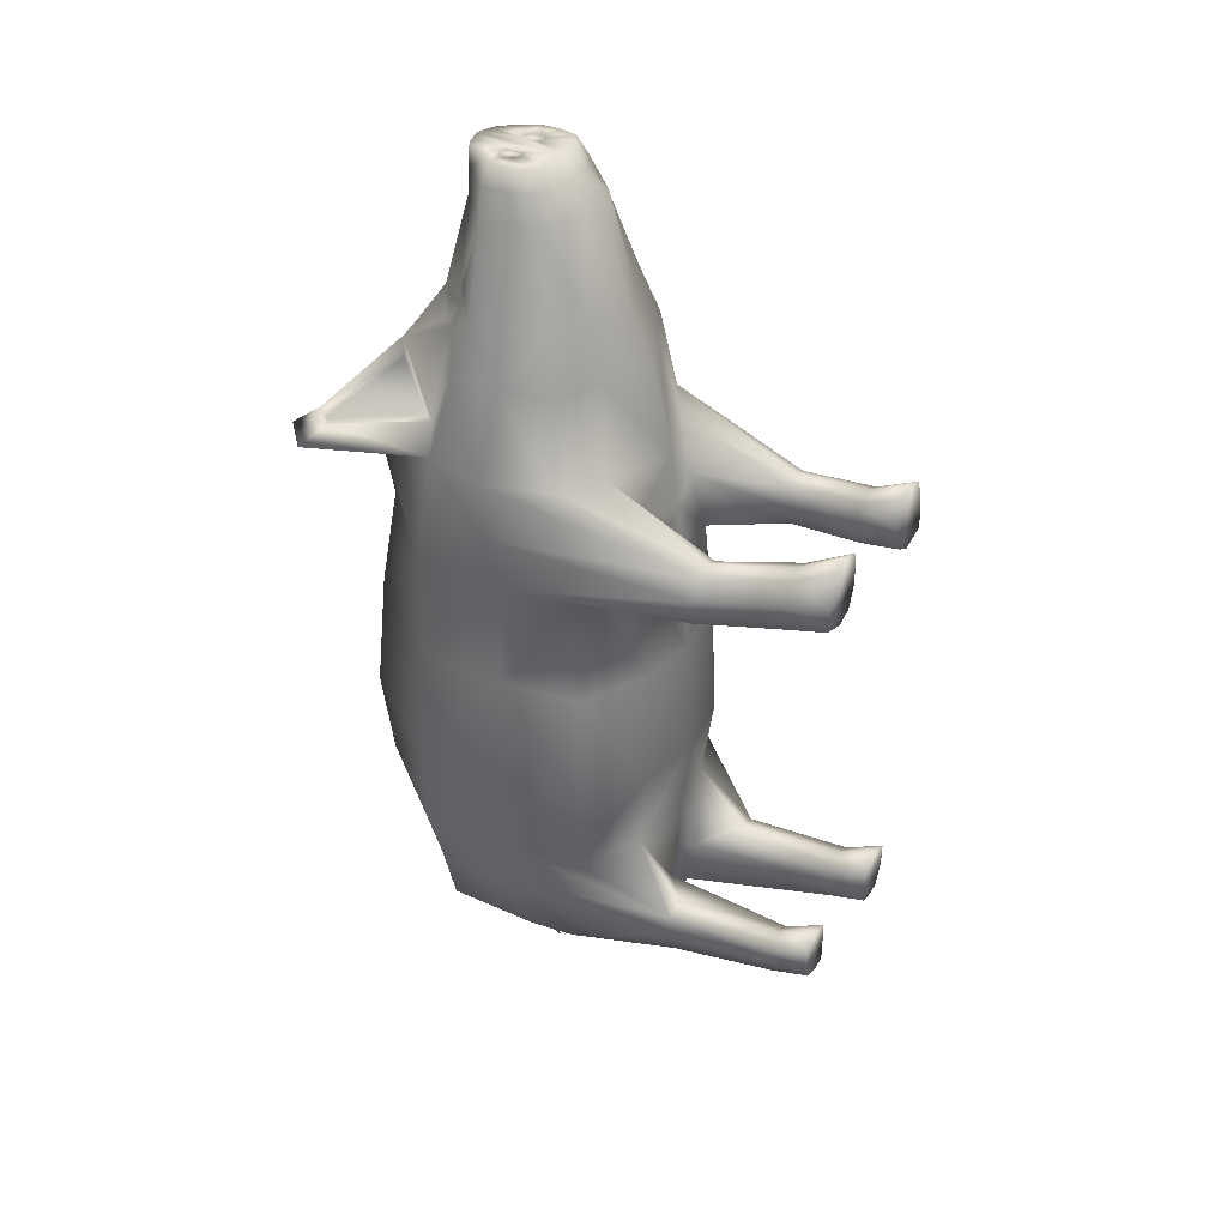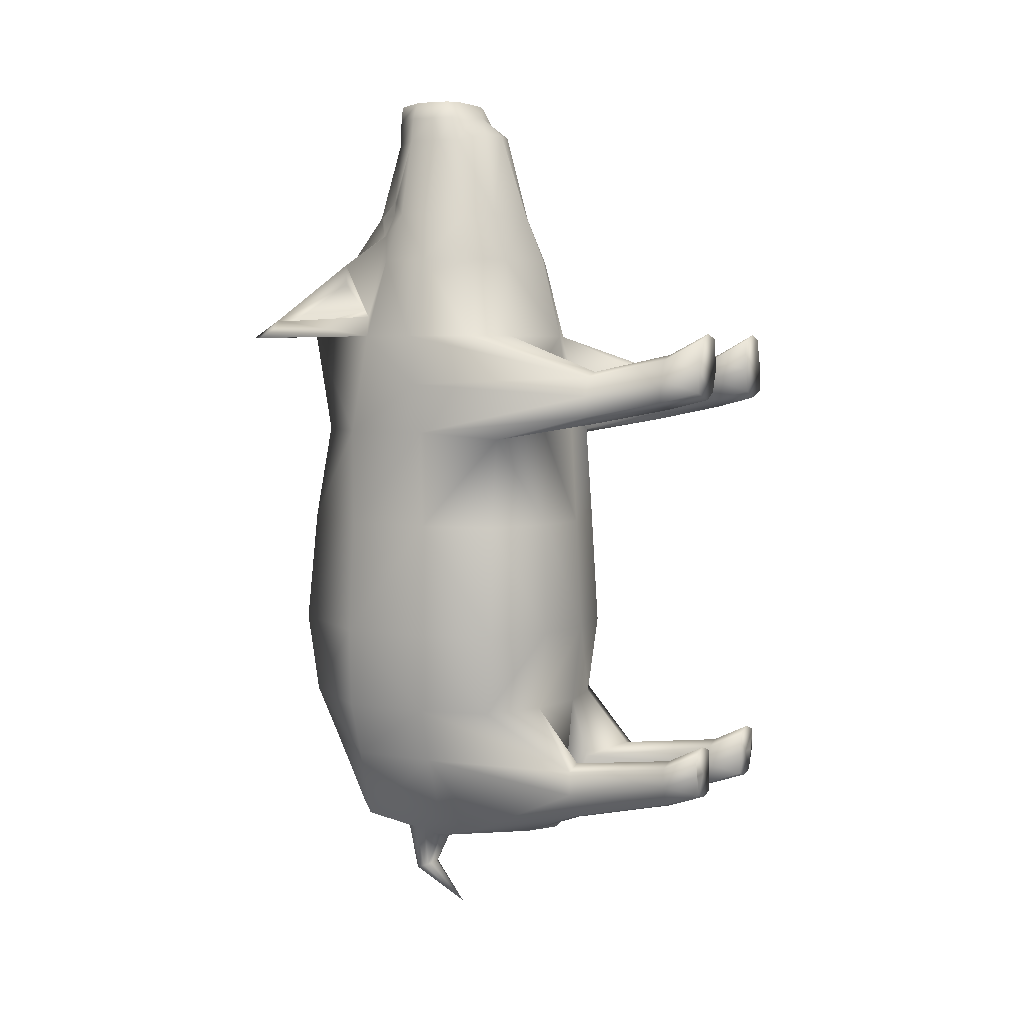
<metadata>
{"format":"obj","ext":"obj","renderer":"f3d","projection":"perspective","resolution":1024,"background":"white","views":[{"elev":36.7,"azim":-59.0,"up":"+Z"},{"elev":4.7,"azim":-62.2,"up":"+Z"}]}
</metadata>
<code>
o Circle
v 0.05916 0.2373 -1.588
v 0.1087 0.1672 -1.588
v 0.09104 0.07964 -1.616
v 0.09632 0.2342 1.961
v 0.169 -0.05751 1.965
v 0.1759 0.1044 1.965
v 0.6061 0.2263 -0.8934
v 0.5228 -0.4609 -0.8934
v 0.2952 0.6177 -0.8934
v 0.5395 0.2521 0.4031
v 0.4232 -0.461 0.3711
v 0.2108 0.5877 0.4031
v 0.4889 0.1997 0.8504
v 0.4588 -0.3342 0.8504
v 0.2586 0.6362 0.8504
v 0.3784 0.07204 1.423
v 0.317 -0.2368 1.423
v 0.1826 0.3041 1.423
v 0.2768 0.07677 1.776
v 0.222 -0.1462 1.776
v 0.1232 0.2294 1.776
v 0.3817 -0.3365 -1.482
v 0.2154 0.405 -1.449
v 0.4409 0.2263 -1.449
v 0.05523 0.06017 -1.63
v 0.1089 -0.09353 1.965
v 0.2671 -0.6 -0.8934
v 0.2274 -0.6071 0.4031
v 0.2785 -0.4541 0.8504
v 0.1661 -0.3143 1.423
v 0.111 -0.2321 1.809
v 0.1941 -0.5078 -1.509
v 0.06302 0.252 1.961
v 0.0616 0.2355 1.776
v 0.09988 0.1234 -1.588
v 0.1838 0.02344 1.965
v 0.586 -0.1485 -0.8934
v 0.5624 -0.1327 0.4031
v 0.5533 -0.06496 0.8504
v 0.379 -0.06276 1.423
v 0.2494 -0.05885 1.776
v 0.4361 -0.1651 -1.449
v 0.3549 -0.9263 0.6852
v 0.357 -0.9263 0.4508
v 0.4602 -0.9263 0.4827
v 0.4211 -0.9263 0.6606
v 0.3068 -0.9263 0.4827
v 0.2894 -0.9263 0.6606
v 0.292 -1.267 0.7612
v 0.2959 -1.267 0.5176
v 0.4007 -1.267 0.5496
v 0.3595 -1.267 0.7366
v 0.2394 -1.267 0.5496
v 0.2211 -1.267 0.7366
v 0.2751 -1.442 0.854
v 0.281 -1.442 0.5621
v 0.3876 -1.442 0.5941
v 0.3441 -1.442 0.8294
v 0.2172 -1.442 0.5941
v 0.1978 -1.442 0.8294
v 0.1078 -0.6324 -1.401
v 0.1113 -0.6702 -1.186
v 0.2767 -0.8048 -1.136
v 0.3579 -0.8048 -1.163
v 0.3146 -0.8048 -1.378
v 0.2551 -0.8048 -1.392
v 0.2079 -1.27 -1.271
v 0.2079 -1.27 -1.105
v 0.2782 -1.27 -1.077
v 0.3485 -1.27 -1.105
v 0.311 -1.27 -1.271
v 0.2595 -1.27 -1.285
v 0.1972 -1.432 -1.213
v 0.1972 -1.432 -1.025
v 0.2769 -1.432 -0.9977
v 0.3566 -1.432 -1.025
v 0.3141 -1.432 -1.213
v 0.2557 -1.432 -1.228
v 0.2577 0.2475 1.423
v 0.2656 0.2394 1.329
v 0.3174 0.1933 1.329
v 0.2932 0.1645 1.423
v 0.2426 0.1917 1.493
v 0.2687 0.1657 1.493
v 0.1181 0.05722 1.965
v 0.1123 0.03665 1.965
v 0.08871 0.01837 1.965
v 0.04597 0.01834 1.965
v 0.09219 0.1108 1.965
v 0.115 0.09184 1.965
v 0.07069 0.1108 1.965
v 0.04878 0.1108 1.965
v 0.1181 0.05722 1.956
v 0.1123 0.03665 1.956
v 0.08871 0.01837 1.956
v 0.04597 0.01834 1.956
v 0.09219 0.1108 1.956
v 0.115 0.09184 1.956
v 0.07069 0.1108 1.956
v 0.04878 0.1108 1.956
v 0.2751 0.4525 1.197
v 0.2055 -0.3908 1.207
v 0.4413 -0.08829 1.207
v 0.2086 0.4568 1.207
v 0.44 0.121 1.207
v 0.3822 -0.2976 1.207
v 0.3934 0.2515 0.9445
v 0.5411 0.8102 0.8427
v 0.6779 0.6804 0.8427
v 0.504 0.6931 0.9299
v 0.5822 0.6042 0.9219
v 0.02899 0.1248 -1.785
v 0.0246 0.2087 -1.817
v 0.05426 0.1784 -1.805
v 0.05192 0.1577 -1.798
v 0.04939 0.1354 -1.789
v 0.1955 -0.09523 1.886
v 0.2263 0.09723 1.886
v 0.11 -0.1434 1.875
v 0.1098 0.2338 1.886
v 0.06231 0.2489 1.886
v 0.2166 -0.01106 1.886
v 0.529 0.2263 -1.137
v 0.2546 0.5266 -1.137
v 0.5367 -0.1558 -1.137
v 0.1095 -0.6324 -1.293
v 0.3609 -0.8048 -1.27
v 0.2079 -1.27 -1.188
v 0.3448 -1.27 -1.188
v 0.1972 -1.432 -1.119
v 0.3354 -1.432 -1.119
v 0.2663 -1.432 -1.119
v 0.3524 -1.432 -1.119
v 0.5191 -0.4812 -0.02908
v 0.2504 0.6486 -0.02908
v 0.5773 0.2263 -0.02908
v 0.2518 -0.6266 -0.02908
v 0.5851 -0.1546 -0.02908
v 0.5473 -0.4942 -0.5343
v 0.2952 0.6764 -0.5343
v 0.6203 0.2263 -0.5343
v 0.2814 -0.6453 -0.5343
v 0.613 -0.1548 -0.5343
v 0.2751 0.4525 1.104
v 0.3934 0.2733 0.9759
v 0.504 0.6931 0.8697
v 0.5822 0.6042 0.8571
v 0.3931 -1.267 0.647
v 0.3559 -0.9263 0.5756
v 0.4536 -0.9263 0.5756
v 0.2029 -1.267 0.647
v 0.3829 -1.442 0.6946
v 0.2708 -0.9263 0.5756
v 0.1819 -1.442 0.6946
v 0.226 -0.5306 0.6267
v 0.5717 -0.09885 0.6267
v -0 0.0407 -1.63
v -0.05916 0.2373 -1.588
v -0.1087 0.1672 -1.588
v -0.09104 0.07964 -1.616
v -0.09632 0.2342 1.961
v -0.169 -0.05751 1.965
v -0.1759 0.1044 1.965
v 0 -0.1004 1.965
v -0 -0.6469 -0.8934
v -0.6061 0.2263 -0.8934
v -0.5228 -0.4609 -0.8934
v -0.2952 0.6177 -0.8934
v 0 -0.6378 0.4031
v -0.5395 0.2521 0.4031
v -0.4232 -0.461 0.3711
v -0.2108 0.5877 0.4031
v 0 -0.5739 0.8504
v -0.4889 0.1997 0.8504
v -0.4588 -0.3342 0.8504
v -0.2586 0.6362 0.8504
v 0 -0.3917 1.423
v -0.3784 0.07204 1.423
v -0.317 -0.2368 1.423
v -0.1826 0.3041 1.423
v 0 -0.2603 1.809
v -0.2768 0.07677 1.776
v -0.222 -0.1462 1.776
v -0.1232 0.2294 1.776
v -0.3817 -0.3365 -1.482
v -0.2154 0.405 -1.449
v -0 -0.5616 -1.524
v -0.4409 0.2263 -1.449
v -0.05523 0.06017 -1.63
v -0.1089 -0.09353 1.965
v -0.2671 -0.6 -0.8934
v -0.2274 -0.6071 0.4031
v -0.2785 -0.4541 0.8504
v -0.1661 -0.3143 1.423
v -0.111 -0.2321 1.809
v -0.1941 -0.5078 -1.509
v -0 0.2459 -1.588
v -0 0.6737 -0.8934
v -0 0.6436 0.4031
v 0 0.6947 0.8504
v 0 0.3264 1.423
v 0 0.2638 1.965
v 0 0.2443 1.776
v -0 0.461 -1.449
v -0.06302 0.252 1.961
v -0.0616 0.2355 1.776
v 0 0.2629 1.886
v -0.09988 0.1234 -1.588
v -0.1838 0.02344 1.965
v -0.586 -0.1485 -0.8934
v -0.5624 -0.1327 0.4031
v -0.5533 -0.06496 0.8504
v -0.379 -0.06276 1.423
v -0.2494 -0.05885 1.776
v -0.4361 -0.1651 -1.449
v -0.3549 -0.9263 0.6852
v -0.357 -0.9263 0.4508
v -0.4602 -0.9263 0.4827
v -0.4211 -0.9263 0.6606
v -0.3068 -0.9263 0.4827
v -0.2894 -0.9263 0.6606
v -0.292 -1.267 0.7612
v -0.2959 -1.267 0.5176
v -0.4007 -1.267 0.5496
v -0.3595 -1.267 0.7366
v -0.2394 -1.267 0.5496
v -0.2211 -1.267 0.7366
v -0.2751 -1.442 0.854
v -0.281 -1.442 0.5621
v -0.3876 -1.442 0.5941
v -0.3441 -1.442 0.8294
v -0.2172 -1.442 0.5941
v -0.1978 -1.442 0.8294
v -0.1078 -0.6324 -1.401
v -0.1113 -0.6702 -1.186
v -0.2767 -0.8048 -1.136
v -0.3579 -0.8048 -1.163
v -0.3146 -0.8048 -1.378
v -0.2551 -0.8048 -1.392
v -0.2079 -1.27 -1.271
v -0.2079 -1.27 -1.105
v -0.2782 -1.27 -1.077
v -0.3485 -1.27 -1.105
v -0.311 -1.27 -1.271
v -0.2595 -1.27 -1.285
v -0.1972 -1.432 -1.213
v -0.1972 -1.432 -1.025
v -0.2769 -1.432 -0.9977
v -0.3566 -1.432 -1.025
v -0.3141 -1.432 -1.213
v -0.2557 -1.432 -1.228
v -0.2577 0.2475 1.423
v -0.2656 0.2394 1.329
v -0.3174 0.1933 1.329
v -0.2932 0.1645 1.423
v -0.2426 0.1917 1.493
v -0.2687 0.1657 1.493
v -0.1181 0.05722 1.965
v -0.1123 0.03665 1.965
v -0.08871 0.01837 1.965
v -0.04597 0.01834 1.965
v -0.09219 0.1108 1.965
v -0.115 0.09184 1.965
v -0.07069 0.1108 1.965
v -0.04878 0.1108 1.965
v -0.1181 0.05722 1.956
v -0.1123 0.03665 1.956
v -0.08871 0.01837 1.956
v -0.04597 0.01834 1.956
v -0.09219 0.1108 1.956
v -0.115 0.09184 1.956
v -0.07069 0.1108 1.956
v -0.04878 0.1108 1.956
v 0 -0.4839 1.207
v -0.2751 0.4525 1.197
v -0.2055 -0.3908 1.207
v -0.4413 -0.08829 1.207
v -0.2086 0.4568 1.207
v -0.44 0.121 1.207
v -0.3822 -0.2976 1.207
v -0.3934 0.2515 0.9445
v -0.5411 0.8102 0.8427
v -0.6779 0.6804 0.8427
v -0.504 0.6931 0.9299
v -0.5822 0.6042 0.9219
v -0 -0.03723 -1.963
v -0.02899 0.1248 -1.785
v -0.0246 0.2087 -1.817
v -0.05426 0.1784 -1.805
v -0.05192 0.1577 -1.798
v -0 0.114 -1.781
v -0.04939 0.1354 -1.789
v -0 0.2079 -1.818
v 0 -0.154 1.898
v -0.1955 -0.09523 1.886
v -0.2263 0.09723 1.886
v -0.11 -0.1434 1.875
v -0.1098 0.2338 1.886
v -0.06231 0.2489 1.886
v -0.2166 -0.01106 1.886
v -0 -0.6154 -1.137
v -0.529 0.2263 -1.137
v -0.2546 0.5266 -1.137
v -0 0.5826 -1.137
v -0.5367 -0.1558 -1.137
v -0.1095 -0.6324 -1.293
v -0.3609 -0.8048 -1.27
v -0.2079 -1.27 -1.188
v -0.3448 -1.27 -1.188
v -0.1972 -1.432 -1.119
v -0.3354 -1.432 -1.119
v -0.2663 -1.432 -1.119
v -0.3524 -1.432 -1.119
v -0.5191 -0.4812 -0.02908
v -0.2504 0.6486 -0.02908
v 0 -0.6636 -0.02908
v -0.5773 0.2263 -0.02908
v -0.2518 -0.6266 -0.02908
v -0 0.7046 -0.02908
v -0.5851 -0.1546 -0.02908
v -0.5473 -0.4942 -0.5343
v -0.2952 0.6764 -0.5343
v 0 -0.6922 -0.5343
v -0.6203 0.2263 -0.5343
v -0.2814 -0.6453 -0.5343
v -0 0.7324 -0.5343
v -0.613 -0.1548 -0.5343
v 0 0.4737 1.207
v -0.2751 0.4525 1.104
v -0.3934 0.2733 0.9759
v -0.504 0.6931 0.8697
v -0.5822 0.6042 0.8571
v -0.3931 -1.267 0.647
v -0.3559 -0.9263 0.5756
v -0.4536 -0.9263 0.5756
v -0.2029 -1.267 0.647
v -0.3829 -1.442 0.6946
v -0.2708 -0.9263 0.5756
v -0.1819 -1.442 0.6946
v -0.226 -0.5306 0.6267
v -0.5717 -0.09885 0.6267
v 0 -0.6059 0.6267
f 120 6 118
f 117 26 119
f 118 36 122
f 123 9 7
f 27 64 8
f 123 37 125
f 135 10 136
f 137 11 28
f 136 38 138
f 10 15 13
f 38 150 45
f 13 39 156
f 19 83 21
f 29 106 102
f 39 105 103
f 15 104 101
f 30 20 31
f 40 19 41
f 35 24 42
f 25 22 32
f 2 23 24
f 157 32 187
f 30 181 177
f 173 102 274
f 316 28 169
f 187 126 301
f 294 26 164
f 1 204 23
f 201 203 34
f 200 104 15
f 12 200 15
f 319 12 135
f 124 198 9
f 33 92 91
f 121 4 120
f 3 42 22
f 17 41 20
f 14 103 106
f 28 44 47
f 138 11 134
f 125 64 127
f 122 5 117
f 47 149 153
f 45 149 44
f 11 45 44
f 29 43 14
f 14 46 39
f 48 151 54
f 50 47 44
f 44 51 50
f 46 148 150
f 48 49 43
f 43 52 46
f 54 154 60
f 56 53 50
f 51 56 50
f 52 152 148
f 49 60 55
f 49 58 52
f 63 70 64
f 37 8 64
f 27 62 63
f 187 32 61
f 32 65 66
f 69 76 70
f 69 74 75
f 126 67 128
f 64 129 127
f 65 72 66
f 66 67 61
f 63 68 69
f 132 76 75
f 132 74 130
f 131 133 76
f 128 73 130
f 70 133 129
f 71 78 72
f 67 78 73
f 80 82 81
f 82 83 84
f 16 84 19
f 13 111 107
f 18 83 79
f 105 107 81
f 91 97 89
f 26 88 164
f 5 87 26
f 36 86 5
f 6 89 90
f 6 85 36
f 4 91 89
f 99 93 97
f 87 96 88
f 92 99 91
f 86 95 87
f 89 98 90
f 85 94 86
f 90 93 85
f 88 100 92
f 109 110 111
f 101 81 107
f 102 17 30
f 102 177 274
f 103 17 106
f 103 16 40
f 107 105 13
f 18 79 80
f 15 110 108
f 15 109 13
f 107 147 145
f 92 164 88
f 1 114 113
f 35 116 115
f 2 115 114
f 197 113 293
f 25 291 112
f 25 116 3
f 116 112 286
f 114 115 286
f 113 114 286
f 112 291 286
f 115 116 286
f 293 113 286
f 152 154 59
f 203 121 34
f 41 117 20
f 34 120 21
f 31 294 181
f 19 122 41
f 20 119 31
f 21 118 19
f 207 33 121
f 129 77 71
f 68 130 74
f 77 133 131
f 73 132 130
f 77 132 78
f 127 71 65
f 62 128 68
f 127 65 22
f 204 124 23
f 301 62 165
f 24 125 42
f 24 124 123
f 139 138 134
f 326 135 140
f 323 137 316
f 141 138 143
f 142 134 137
f 140 136 141
f 9 141 7
f 8 142 27
f 37 141 143
f 27 323 165
f 198 140 9
f 8 143 139
f 61 32 66
f 328 18 104
f 145 146 144
f 111 146 147
f 110 144 146
f 101 145 144
f 60 58 55
f 153 53 151
f 149 48 153
f 153 28 47
f 149 46 43
f 148 57 51
f 156 46 150
f 151 59 154
f 28 342 169
f 150 51 45
f 155 48 29
f 155 173 342
f 163 298 296
f 190 295 297
f 209 296 300
f 302 168 303
f 237 191 167
f 210 302 305
f 170 315 317
f 318 171 314
f 211 317 320
f 170 176 172
f 211 335 341
f 341 174 170
f 256 182 184
f 193 280 175
f 212 279 174
f 176 275 278
f 194 183 179
f 213 182 178
f 208 188 159
f 189 185 160
f 159 186 158
f 157 196 189
f 181 194 177
f 173 276 193
f 316 192 318
f 306 187 301
f 294 190 297
f 158 204 197
f 206 203 201
f 278 200 176
f 172 200 199
f 172 319 315
f 303 198 304
f 205 265 202
f 161 299 298
f 160 215 208
f 179 214 213
f 175 277 212
f 192 217 171
f 171 320 314
f 305 237 210
f 162 300 295
f 220 334 217
f 334 218 217
f 171 218 211
f 216 193 175
f 219 175 212
f 221 336 338
f 220 223 217
f 217 224 218
f 219 333 225
f 222 221 216
f 225 216 219
f 227 339 336
f 226 229 223
f 229 224 223
f 225 337 231
f 222 233 227
f 231 222 225
f 243 236 237
f 210 237 167
f 191 235 165
f 187 234 196
f 196 238 185
f 249 242 243
f 242 247 241
f 306 240 234
f 309 237 307
f 245 238 239
f 240 239 234
f 236 241 235
f 312 249 311
f 247 312 310
f 311 249 313
f 308 246 240
f 313 243 309
f 251 244 245
f 240 251 245
f 255 253 254
f 255 256 252
f 257 178 182
f 285 174 281
f 180 256 184
f 254 281 279
f 270 264 262
f 261 190 164
f 260 162 190
f 259 209 162
f 163 262 161
f 258 163 209
f 161 264 205
f 268 269 272
f 269 260 261
f 272 265 264
f 268 259 260
f 271 262 263
f 267 258 259
f 266 263 258
f 273 261 265
f 283 284 282
f 254 275 281
f 276 179 280
f 177 276 274
f 179 277 280
f 277 178 279
f 281 174 279
f 253 180 278
f 176 284 275
f 283 176 174
f 281 332 285
f 164 265 261
f 158 289 159
f 208 292 160
f 159 290 208
f 197 288 158
f 189 291 157
f 292 189 160
f 292 286 287
f 289 286 290
f 288 286 289
f 287 286 291
f 290 286 292
f 293 286 288
f 232 339 337
f 299 203 206
f 295 214 183
f 298 206 184
f 294 195 181
f 300 182 214
f 297 183 195
f 296 184 182
f 205 207 299
f 250 309 244
f 241 310 308
f 250 311 313
f 246 312 251
f 312 250 251
f 244 307 238
f 235 308 306
f 185 307 305
f 303 204 186
f 235 301 165
f 305 188 215
f 188 303 186
f 321 320 327
f 315 326 322
f 323 318 325
f 320 324 327
f 325 314 321
f 317 322 324
f 324 168 166
f 325 167 191
f 210 324 166
f 323 191 165
f 322 198 168
f 167 327 210
f 234 239 196
f 180 328 278
f 331 330 329
f 285 331 284
f 284 329 275
f 275 330 281
f 233 228 231
f 226 338 336
f 221 334 338
f 338 192 340
f 334 219 335
f 333 230 337
f 219 341 335
f 232 336 339
f 342 192 169
f 335 224 333
f 221 340 193
f 173 340 342
f 120 4 6
f 117 5 26
f 118 6 36
f 123 124 9
f 27 63 64
f 123 7 37
f 135 12 10
f 137 134 11
f 136 10 38
f 10 12 15
f 38 156 150
f 156 38 10
f 10 13 156
f 19 84 83
f 29 14 106
f 39 13 105
f 30 17 20
f 40 16 19
f 35 2 24
f 25 3 22
f 2 1 23
f 157 25 32
f 30 31 181
f 173 29 102
f 316 137 28
f 187 61 126
f 294 119 26
f 1 197 204
f 21 18 34
f 18 201 34
f 200 328 104
f 12 199 200
f 319 199 12
f 124 304 198
f 33 202 92
f 121 33 4
f 3 35 42
f 17 40 41
f 14 39 103
f 28 11 44
f 138 38 11
f 125 37 64
f 122 36 5
f 47 44 149
f 45 150 149
f 11 38 45
f 29 48 43
f 14 43 46
f 48 153 151
f 50 53 47
f 44 45 51
f 46 52 148
f 48 54 49
f 43 49 52
f 54 151 154
f 56 59 53
f 51 57 56
f 52 58 152
f 49 54 60
f 49 55 58
f 63 69 70
f 27 165 62
f 32 22 65
f 69 75 76
f 69 68 74
f 126 61 67
f 64 70 129
f 65 71 72
f 66 72 67
f 63 62 68
f 132 131 76
f 132 75 74
f 128 67 73
f 70 76 133
f 71 77 78
f 67 72 78
f 80 79 82
f 82 79 83
f 16 82 84
f 13 109 111
f 18 21 83
f 82 16 81
f 16 105 81
f 91 99 97
f 26 87 88
f 5 86 87
f 36 85 86
f 6 4 89
f 6 90 85
f 4 33 91
f 99 100 96
f 96 95 99
f 95 94 93
f 99 95 93
f 93 98 97
f 87 95 96
f 92 100 99
f 86 94 95
f 89 97 98
f 85 93 94
f 90 98 93
f 88 96 100
f 109 108 110
f 101 80 81
f 102 106 17
f 102 30 177
f 103 40 17
f 103 105 16
f 80 101 104
f 104 18 80
f 15 101 110
f 15 108 109
f 107 111 147
f 92 202 164
f 1 2 114
f 35 3 116
f 2 35 115
f 197 1 113
f 25 157 291
f 25 112 116
f 59 56 152
f 56 57 152
f 203 207 121
f 41 122 117
f 34 121 120
f 31 119 294
f 19 118 122
f 20 117 119
f 21 120 118
f 207 202 33
f 129 133 77
f 68 128 130
f 73 78 132
f 77 131 132
f 127 129 71
f 62 126 128
f 22 42 125
f 125 127 22
f 204 304 124
f 301 126 62
f 24 123 125
f 24 23 124
f 139 143 138
f 326 319 135
f 323 142 137
f 141 136 138
f 142 139 134
f 140 135 136
f 9 140 141
f 8 139 142
f 37 7 141
f 27 142 323
f 198 326 140
f 8 37 143
f 328 201 18
f 145 147 146
f 111 110 146
f 110 101 144
f 101 107 145
f 60 154 58
f 154 152 58
f 153 47 53
f 149 43 48
f 153 155 28
f 149 150 46
f 148 152 57
f 156 39 46
f 151 53 59
f 28 155 342
f 150 148 51
f 155 153 48
f 155 29 173
f 163 161 298
f 190 162 295
f 209 163 296
f 302 166 168
f 237 236 191
f 210 166 302
f 170 172 315
f 318 192 171
f 211 170 317
f 170 174 176
f 211 218 335
f 170 211 341
f 341 212 174
f 256 257 182
f 193 276 280
f 212 277 279
f 194 195 183
f 213 214 182
f 208 215 188
f 189 196 185
f 159 188 186
f 157 187 196
f 181 195 194
f 173 274 276
f 316 169 192
f 306 234 187
f 294 164 190
f 158 186 204
f 201 180 206
f 180 184 206
f 278 328 200
f 172 176 200
f 172 199 319
f 303 168 198
f 205 264 265
f 161 205 299
f 160 185 215
f 179 183 214
f 175 280 277
f 192 220 217
f 171 211 320
f 305 307 237
f 162 209 300
f 220 338 334
f 334 335 218
f 171 217 218
f 216 221 193
f 219 216 175
f 221 227 336
f 220 226 223
f 217 223 224
f 219 335 333
f 222 227 221
f 225 222 216
f 227 233 339
f 226 232 229
f 229 230 224
f 225 333 337
f 222 228 233
f 231 228 222
f 243 242 236
f 191 236 235
f 196 239 238
f 249 248 242
f 242 248 247
f 306 308 240
f 309 243 237
f 245 244 238
f 240 245 239
f 236 242 241
f 312 248 249
f 247 248 312
f 308 310 246
f 313 249 243
f 251 250 244
f 240 246 251
f 255 252 253
f 255 257 256
f 257 255 178
f 285 283 174
f 180 252 256
f 279 178 254
f 178 255 254
f 270 272 264
f 261 260 190
f 260 259 162
f 259 258 209
f 163 263 262
f 258 263 163
f 161 262 264
f 269 273 272
f 272 270 266
f 270 271 266
f 266 267 268
f 272 266 268
f 269 268 260
f 272 273 265
f 268 267 259
f 271 270 262
f 267 266 258
f 266 271 263
f 273 269 261
f 283 285 284
f 254 253 275
f 276 194 179
f 177 194 276
f 179 213 277
f 277 213 178
f 278 275 253
f 253 252 180
f 176 282 284
f 283 282 176
f 281 330 332
f 164 202 265
f 158 288 289
f 208 290 292
f 159 289 290
f 197 293 288
f 189 287 291
f 292 287 189
f 230 229 337
f 229 232 337
f 299 207 203
f 295 300 214
f 298 299 206
f 294 297 195
f 300 296 182
f 297 295 183
f 296 298 184
f 205 202 207
f 250 313 309
f 241 247 310
f 246 310 312
f 312 311 250
f 244 309 307
f 235 241 308
f 305 215 185
f 185 238 307
f 303 304 204
f 235 306 301
f 305 302 188
f 188 302 303
f 321 314 320
f 315 319 326
f 323 316 318
f 320 317 324
f 325 318 314
f 317 315 322
f 324 322 168
f 325 321 167
f 210 327 324
f 323 325 191
f 322 326 198
f 167 321 327
f 180 201 328
f 331 332 330
f 285 332 331
f 284 331 329
f 275 329 330
f 337 339 231
f 339 233 231
f 226 220 338
f 221 216 334
f 338 220 192
f 334 216 219
f 333 224 230
f 219 212 341
f 232 226 336
f 342 340 192
f 335 218 224
f 221 338 340
f 173 193 340

</code>
